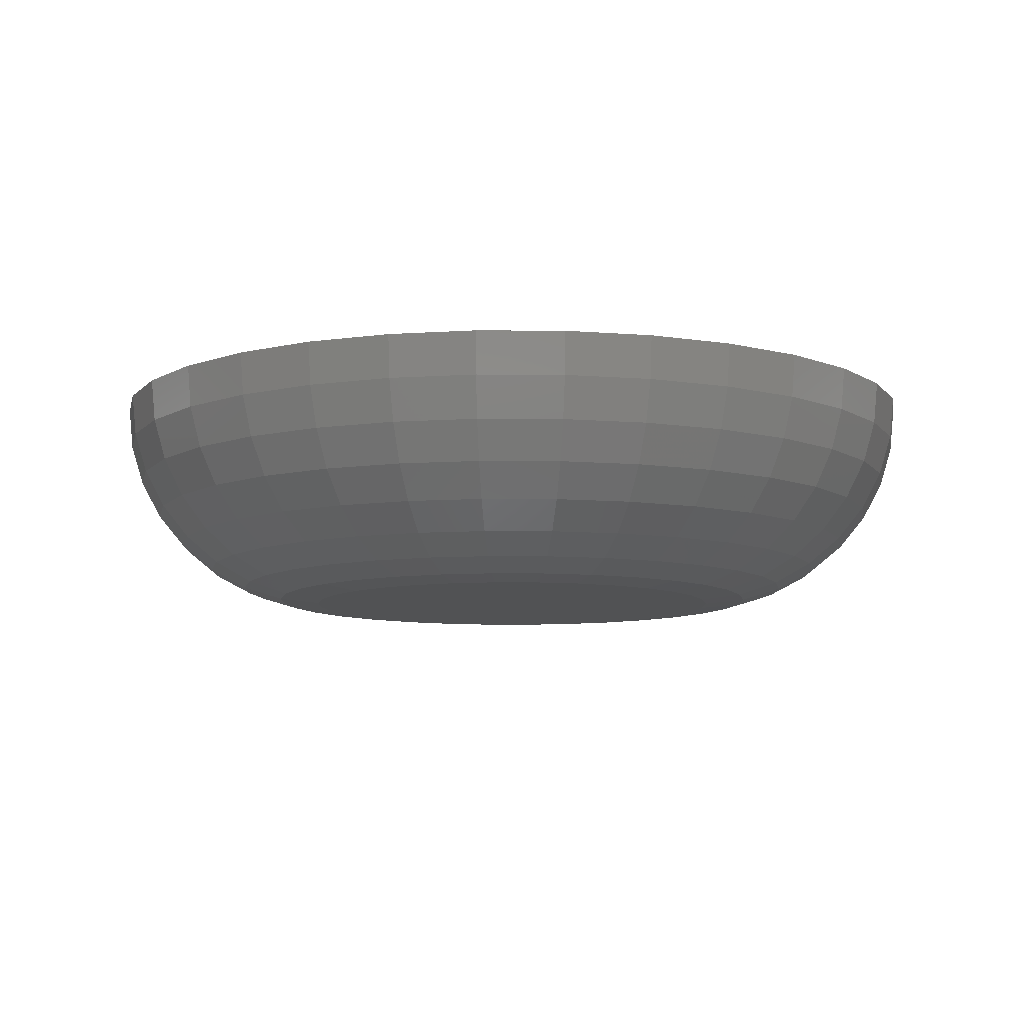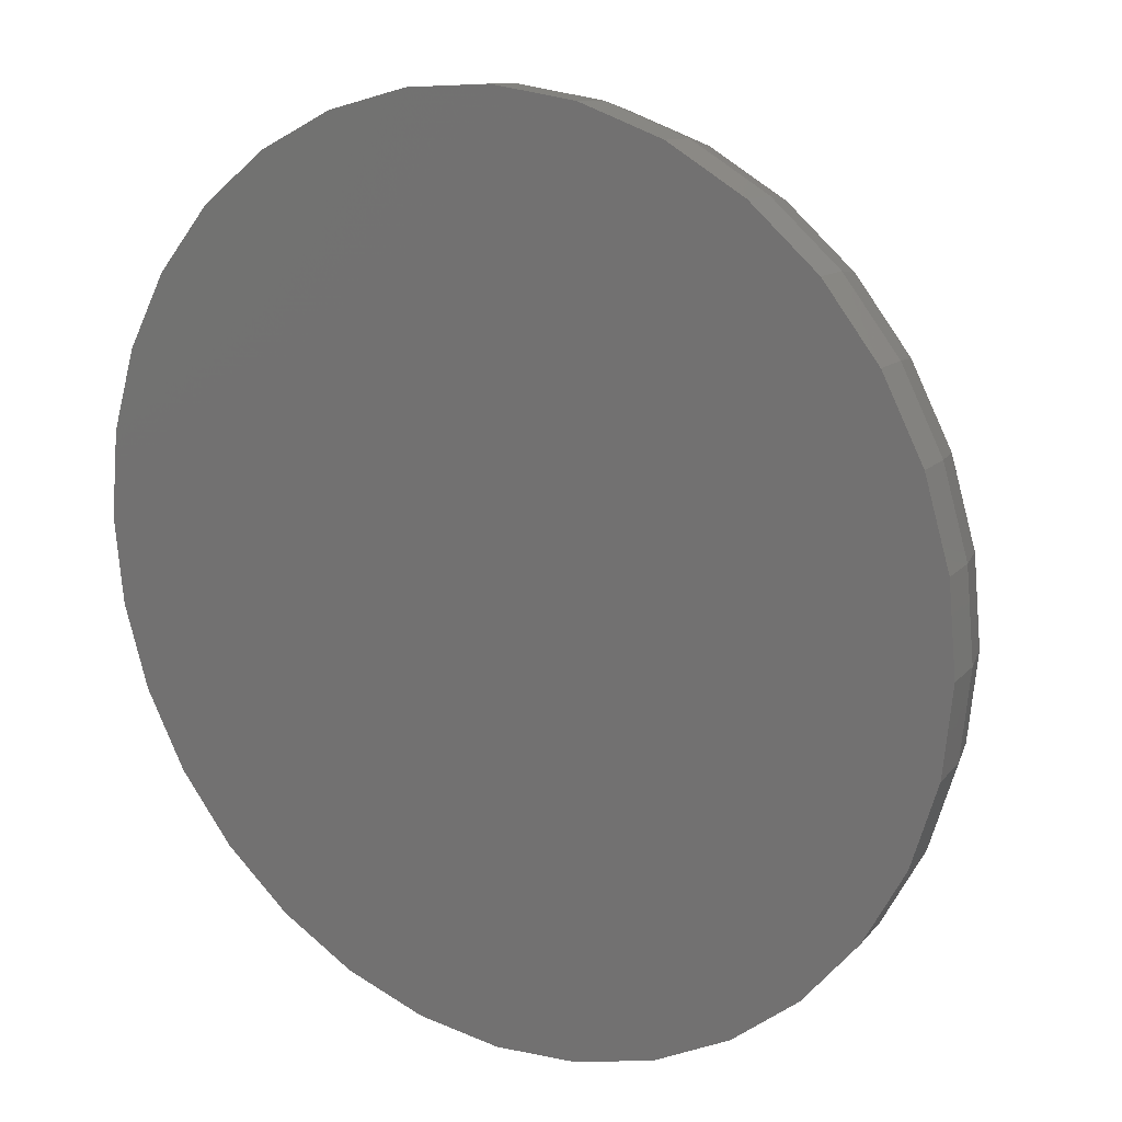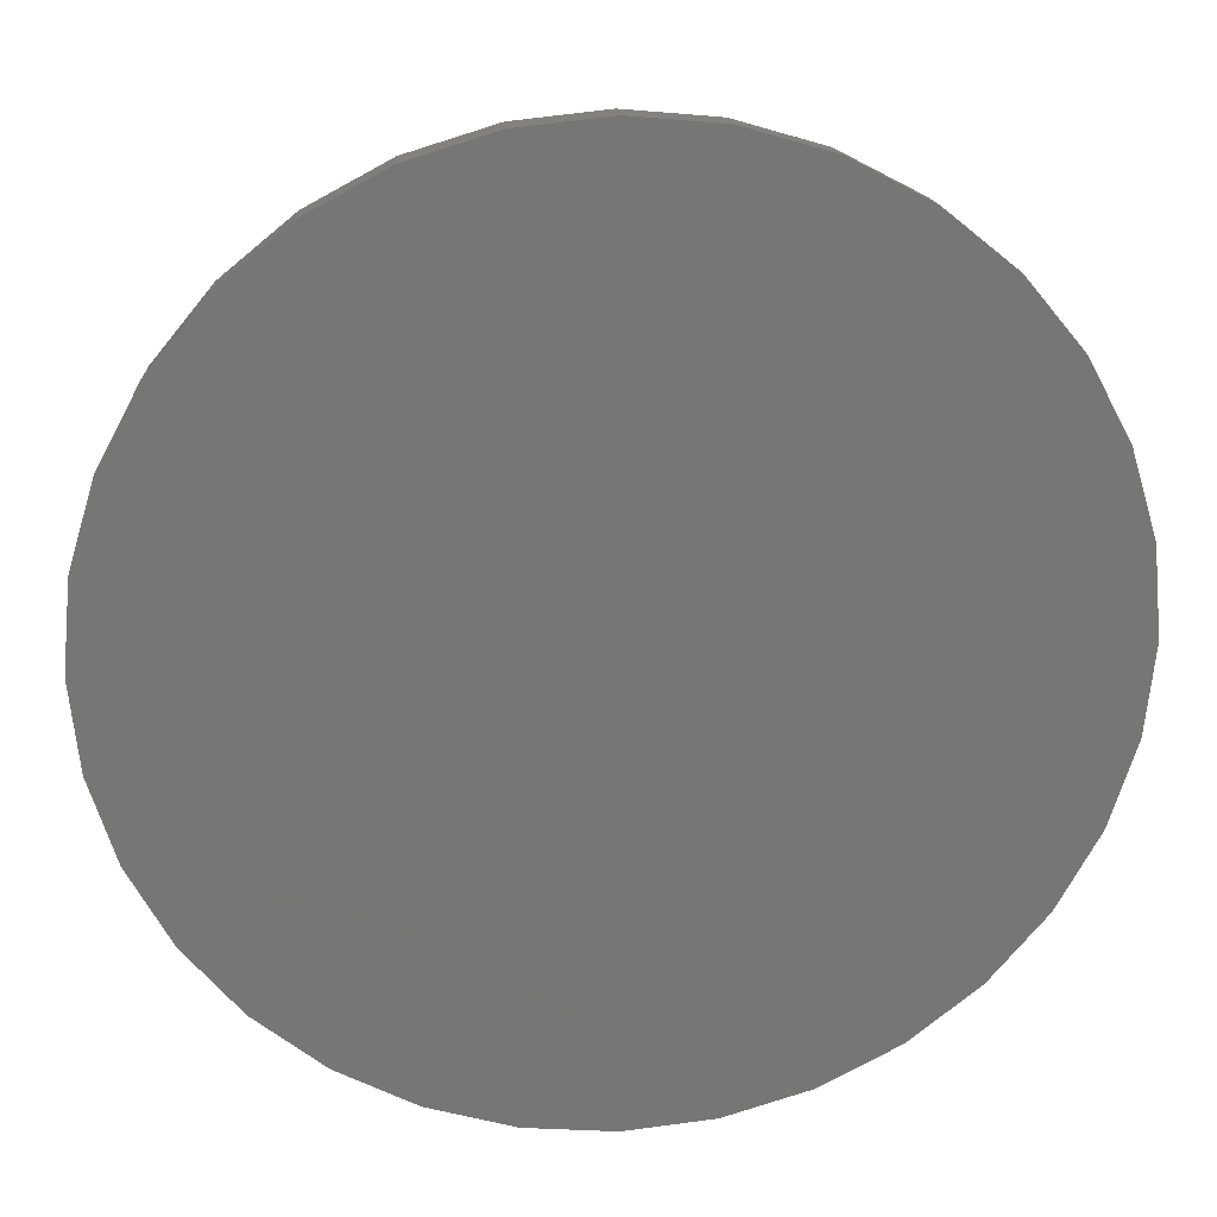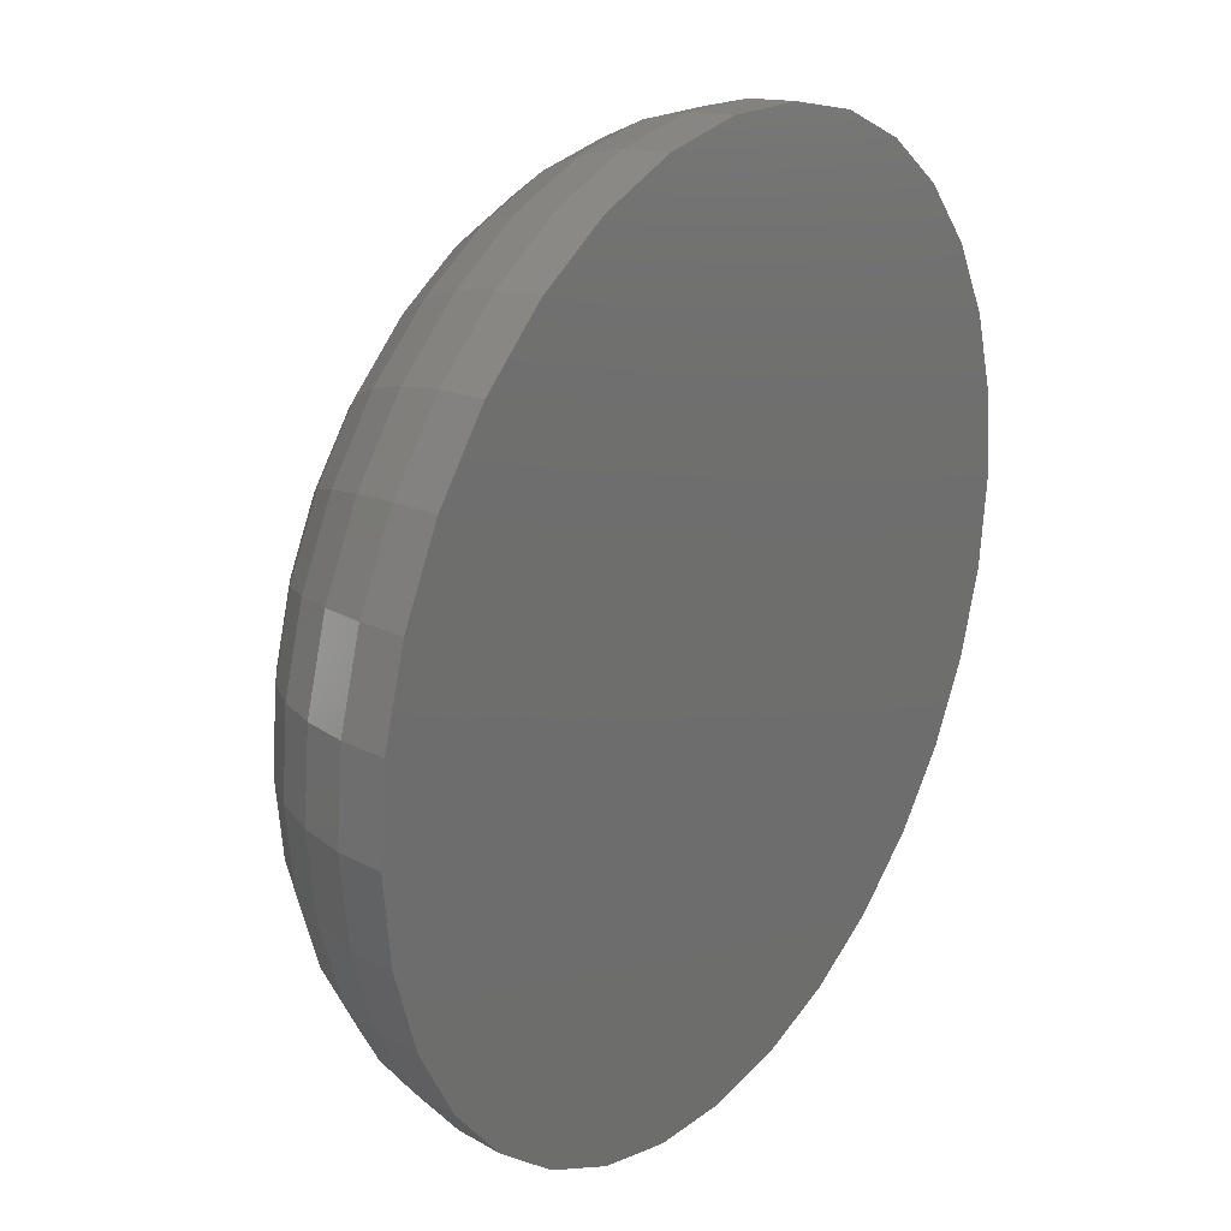
<metadata>
{"format":"stl","ext":"stl","renderer":"f3d","projection":"perspective","resolution":1024,"background":"white","views":[{"elev":-8.8,"azim":38.3,"up":"+Z"},{"elev":16.9,"azim":32.8,"up":"+Y"},{"elev":22.0,"azim":-4.9,"up":"+Y"},{"elev":25.0,"azim":-55.0,"up":"+Y"}]}
</metadata>
<code>
# stl→obj: 288 verts, 572 faces
v 0.71 0.5063 0
v 0.6948 0.5048 0
v 0.6953 0.5063 0
v 0.7105 0.5048 0
v 0.6947 0.5032 0
v 0.7105 0.5017 0
v 0.6953 0.5002 0
v 0.6948 0.5017 0
v 0.71 0.5002 0
v 0.696 0.4988 0
v 0.7093 0.4988 0
v 0.697 0.4976 0
v 0.6982 0.4966 0
v 0.7083 0.4976 0
v 0.6996 0.4958 0
v 0.7011 0.4954 0
v 0.7026 0.4952 0
v 0.7071 0.4966 0
v 0.7042 0.4954 0
v 0.7057 0.4958 0
v 0.7106 0.5032 0
v 0.7093 0.5076 0
v 0.696 0.5076 0
v 0.697 0.5088 0
v 0.6982 0.5098 0
v 0.6996 0.5106 0
v 0.7011 0.511 0
v 0.7026 0.5112 0
v 0.7042 0.511 0
v 0.7057 0.5106 0
v 0.7071 0.5098 0
v 0.7083 0.5088 0
v 0.7138 0.5144 0.007812
v 0.6915 0.5144 0.007812
v 0.6895 0.512 0.007812
v 0.7158 0.512 0.007812
v 0.688 0.5092 0.007812
v 0.7172 0.5092 0.007812
v 0.7172 0.4972 0.007812
v 0.6895 0.4944 0.007812
v 0.7158 0.4944 0.007812
v 0.6915 0.492 0.007812
v 0.7138 0.492 0.007812
v 0.6939 0.4901 0.007812
v 0.7114 0.4901 0.007812
v 0.6966 0.4886 0.007812
v 0.6996 0.4877 0.007812
v 0.7087 0.4886 0.007812
v 0.7026 0.4874 0.007812
v 0.7057 0.4877 0.007812
v 0.7114 0.5163 0.007812
v 0.7087 0.5178 0.007812
v 0.7057 0.5187 0.007812
v 0.7026 0.519 0.007812
v 0.6996 0.5187 0.007812
v 0.6966 0.5178 0.007812
v 0.6939 0.5163 0.007812
v 0.7181 0.5063 0.007812
v 0.6871 0.5063 0.007812
v 0.7184 0.5032 0.007812
v 0.6868 0.5032 0.007812
v 0.7181 0.5001 0.007812
v 0.6871 0.5001 0.007812
v 0.688 0.4972 0.007812
v 0.687 0.5032 0.006288
v 0.6873 0.5063 0.006288
v 0.6874 0.5032 0.004823
v 0.6877 0.5062 0.004823
v 0.6882 0.5032 0.003472
v 0.6884 0.506 0.003472
v 0.6891 0.5032 0.002288
v 0.6894 0.5058 0.002288
v 0.6903 0.5032 0.001317
v 0.6906 0.5056 0.001317
v 0.6917 0.5032 0.0005947
v 0.6919 0.5053 0.0005947
v 0.6931 0.5032 0.0001501
v 0.6933 0.5051 0.0001501
v 0.718 0.5063 0.006288
v 0.7183 0.5032 0.006288
v 0.7175 0.5062 0.004823
v 0.7178 0.5032 0.004823
v 0.7168 0.506 0.003472
v 0.7171 0.5032 0.003472
v 0.7159 0.5058 0.002288
v 0.7161 0.5032 0.002288
v 0.7147 0.5056 0.001317
v 0.7149 0.5032 0.001317
v 0.7134 0.5053 0.0005947
v 0.7136 0.5032 0.0005947
v 0.712 0.5051 0.0001501
v 0.7121 0.5032 0.0001501
v 0.7171 0.5092 0.006288
v 0.7167 0.509 0.004823
v 0.716 0.5087 0.003472
v 0.7151 0.5084 0.002288
v 0.714 0.5079 0.001317
v 0.7128 0.5074 0.0005947
v 0.7114 0.5068 0.0001501
v 0.7156 0.5119 0.006288
v 0.7153 0.5116 0.004823
v 0.7147 0.5112 0.003472
v 0.7139 0.5107 0.002288
v 0.7129 0.5101 0.001317
v 0.7117 0.5093 0.0005947
v 0.7105 0.5085 0.0001501
v 0.7137 0.5143 0.006288
v 0.7134 0.514 0.004823
v 0.7129 0.5134 0.003472
v 0.7122 0.5128 0.002288
v 0.7113 0.5119 0.001317
v 0.7104 0.511 0.0005947
v 0.7093 0.5099 0.0001501
v 0.7113 0.5162 0.006288
v 0.7111 0.5158 0.004823
v 0.7107 0.5152 0.003472
v 0.7101 0.5144 0.002288
v 0.7095 0.5134 0.001317
v 0.7087 0.5123 0.0005947
v 0.7079 0.5111 0.0001501
v 0.7086 0.5177 0.006288
v 0.7084 0.5172 0.004823
v 0.7082 0.5166 0.003472
v 0.7078 0.5157 0.002288
v 0.7073 0.5146 0.001317
v 0.7068 0.5133 0.0005947
v 0.7063 0.512 0.0001501
v 0.7057 0.5185 0.006288
v 0.7056 0.5181 0.004823
v 0.7055 0.5174 0.003472
v 0.7053 0.5164 0.002288
v 0.705 0.5153 0.001317
v 0.7048 0.514 0.0005947
v 0.7045 0.5125 0.0001501
v 0.7026 0.5188 0.006288
v 0.7026 0.5184 0.004823
v 0.7026 0.5177 0.003472
v 0.7026 0.5167 0.002288
v 0.7026 0.5155 0.001317
v 0.7026 0.5142 0.0005947
v 0.7026 0.5127 0.0001501
v 0.6996 0.5185 0.006288
v 0.6997 0.5181 0.004823
v 0.6998 0.5174 0.003472
v 0.7 0.5164 0.002288
v 0.7002 0.5153 0.001317
v 0.7005 0.514 0.0005947
v 0.7008 0.5125 0.0001501
v 0.6966 0.5177 0.006288
v 0.6968 0.5172 0.004823
v 0.6971 0.5166 0.003472
v 0.6975 0.5157 0.002288
v 0.6979 0.5146 0.001317
v 0.6984 0.5133 0.0005947
v 0.699 0.512 0.0001501
v 0.6939 0.5162 0.006288
v 0.6942 0.5158 0.004823
v 0.6946 0.5152 0.003472
v 0.6951 0.5144 0.002288
v 0.6958 0.5134 0.001317
v 0.6965 0.5123 0.0005947
v 0.6974 0.5111 0.0001501
v 0.6916 0.5143 0.006288
v 0.6919 0.514 0.004823
v 0.6924 0.5134 0.003472
v 0.6931 0.5128 0.002288
v 0.6939 0.5119 0.001317
v 0.6949 0.511 0.0005947
v 0.6959 0.5099 0.0001501
v 0.6896 0.5119 0.006288
v 0.69 0.5116 0.004823
v 0.6906 0.5112 0.003472
v 0.6914 0.5107 0.002288
v 0.6924 0.5101 0.001317
v 0.6935 0.5093 0.0005947
v 0.6947 0.5085 0.0001501
v 0.6882 0.5092 0.006288
v 0.6886 0.509 0.004823
v 0.6893 0.5087 0.003472
v 0.6902 0.5084 0.002288
v 0.6913 0.5079 0.001317
v 0.6925 0.5074 0.0005947
v 0.6939 0.5068 0.0001501
v 0.718 0.5002 0.006288
v 0.7175 0.5002 0.004823
v 0.7168 0.5004 0.003472
v 0.7159 0.5006 0.002288
v 0.7147 0.5008 0.001317
v 0.7134 0.5011 0.0005947
v 0.712 0.5014 0.0001501
v 0.6873 0.5002 0.006288
v 0.6877 0.5002 0.004823
v 0.6884 0.5004 0.003472
v 0.6894 0.5006 0.002288
v 0.6906 0.5008 0.001317
v 0.6919 0.5011 0.0005947
v 0.6933 0.5014 0.0001501
v 0.6882 0.4972 0.006288
v 0.6886 0.4974 0.004823
v 0.6893 0.4977 0.003472
v 0.6902 0.498 0.002288
v 0.6913 0.4985 0.001317
v 0.6925 0.499 0.0005947
v 0.6939 0.4996 0.0001501
v 0.6896 0.4945 0.006288
v 0.69 0.4948 0.004823
v 0.6906 0.4952 0.003472
v 0.6914 0.4957 0.002288
v 0.6924 0.4964 0.001317
v 0.6935 0.4971 0.0005947
v 0.6947 0.4979 0.0001501
v 0.6916 0.4921 0.006288
v 0.6919 0.4925 0.004823
v 0.6924 0.493 0.003472
v 0.6931 0.4937 0.002288
v 0.6939 0.4945 0.001317
v 0.6949 0.4955 0.0005947
v 0.6959 0.4965 0.0001501
v 0.6939 0.4902 0.006288
v 0.6942 0.4906 0.004823
v 0.6946 0.4912 0.003472
v 0.6951 0.492 0.002288
v 0.6958 0.493 0.001317
v 0.6965 0.4941 0.0005947
v 0.6974 0.4953 0.0001501
v 0.6966 0.4888 0.006288
v 0.6968 0.4892 0.004823
v 0.6971 0.4898 0.003472
v 0.6975 0.4907 0.002288
v 0.6979 0.4918 0.001317
v 0.6984 0.4931 0.0005947
v 0.699 0.4944 0.0001501
v 0.6996 0.4879 0.006288
v 0.6997 0.4883 0.004823
v 0.6998 0.489 0.003472
v 0.7 0.49 0.002288
v 0.7002 0.4911 0.001317
v 0.7005 0.4925 0.0005947
v 0.7008 0.4939 0.0001501
v 0.7026 0.4876 0.006288
v 0.7026 0.488 0.004823
v 0.7026 0.4887 0.003472
v 0.7026 0.4897 0.002288
v 0.7026 0.4909 0.001317
v 0.7026 0.4922 0.0005947
v 0.7026 0.4937 0.0001501
v 0.7057 0.4879 0.006288
v 0.7056 0.4883 0.004823
v 0.7055 0.489 0.003472
v 0.7053 0.49 0.002288
v 0.705 0.4911 0.001317
v 0.7048 0.4925 0.0005947
v 0.7045 0.4939 0.0001501
v 0.7086 0.4888 0.006288
v 0.7084 0.4892 0.004823
v 0.7082 0.4898 0.003472
v 0.7078 0.4907 0.002288
v 0.7073 0.4918 0.001317
v 0.7068 0.4931 0.0005947
v 0.7063 0.4944 0.0001501
v 0.7113 0.4902 0.006288
v 0.7111 0.4906 0.004823
v 0.7107 0.4912 0.003472
v 0.7101 0.492 0.002288
v 0.7095 0.493 0.001317
v 0.7087 0.4941 0.0005947
v 0.7079 0.4953 0.0001501
v 0.7137 0.4921 0.006288
v 0.7134 0.4925 0.004823
v 0.7129 0.493 0.003472
v 0.7122 0.4937 0.002288
v 0.7113 0.4945 0.001317
v 0.7104 0.4955 0.0005947
v 0.7093 0.4965 0.0001501
v 0.7156 0.4945 0.006288
v 0.7153 0.4948 0.004823
v 0.7147 0.4952 0.003472
v 0.7139 0.4957 0.002288
v 0.7129 0.4964 0.001317
v 0.7117 0.4971 0.0005947
v 0.7105 0.4979 0.0001501
v 0.7171 0.4972 0.006288
v 0.7167 0.4974 0.004823
v 0.716 0.4977 0.003472
v 0.7151 0.498 0.002288
v 0.714 0.4985 0.001317
v 0.7128 0.499 0.0005947
v 0.7114 0.4996 0.0001501
f 1 2 3
f 4 2 1
f 2 4 5
f 6 7 8
f 9 7 6
f 9 10 7
f 11 10 9
f 11 12 10
f 13 12 11
f 14 13 11
f 15 13 14
f 16 15 14
f 14 17 16
f 17 14 18
f 19 17 18
f 20 19 18
f 21 6 8
f 21 8 5
f 21 5 4
f 22 1 3
f 22 3 23
f 22 23 24
f 22 24 25
f 22 25 26
f 22 26 27
f 22 27 28
f 22 28 29
f 22 29 30
f 22 30 31
f 22 31 32
f 33 34 35
f 33 35 36
f 36 35 37
f 36 37 38
f 39 40 41
f 41 40 42
f 41 42 43
f 43 42 44
f 43 44 45
f 44 46 45
f 45 46 47
f 45 47 48
f 47 49 48
f 48 49 50
f 51 52 53
f 51 53 54
f 51 54 55
f 51 55 56
f 51 56 57
f 51 57 34
f 51 34 33
f 38 37 58
f 58 37 59
f 58 59 60
f 60 59 61
f 60 61 62
f 62 61 63
f 62 63 39
f 39 63 64
f 39 64 40
f 61 59 65
f 65 59 66
f 65 66 67
f 67 66 68
f 67 68 69
f 69 68 70
f 69 70 71
f 71 70 72
f 71 72 73
f 73 72 74
f 73 74 75
f 75 74 76
f 75 76 77
f 77 76 78
f 77 78 5
f 5 78 2
f 58 60 79
f 79 60 80
f 79 80 81
f 81 80 82
f 81 82 83
f 83 82 84
f 83 84 85
f 85 84 86
f 85 86 87
f 87 86 88
f 87 88 89
f 89 88 90
f 89 90 91
f 91 90 92
f 91 92 4
f 4 92 21
f 38 58 93
f 93 58 79
f 93 79 94
f 94 79 81
f 94 81 95
f 95 81 83
f 95 83 96
f 96 83 85
f 96 85 97
f 97 85 87
f 97 87 98
f 98 87 89
f 98 89 99
f 99 89 91
f 99 91 1
f 1 91 4
f 36 38 100
f 100 38 93
f 100 93 101
f 101 93 94
f 101 94 102
f 102 94 95
f 102 95 103
f 103 95 96
f 103 96 104
f 104 96 97
f 104 97 105
f 105 97 98
f 105 98 106
f 106 98 99
f 106 99 22
f 22 99 1
f 33 36 107
f 107 36 100
f 107 100 108
f 108 100 101
f 108 101 109
f 109 101 102
f 109 102 110
f 110 102 103
f 110 103 111
f 111 103 104
f 111 104 112
f 112 104 105
f 112 105 113
f 113 105 106
f 113 106 32
f 32 106 22
f 51 33 114
f 114 33 107
f 114 107 115
f 115 107 108
f 115 108 116
f 116 108 109
f 116 109 117
f 117 109 110
f 117 110 118
f 118 110 111
f 118 111 119
f 119 111 112
f 119 112 120
f 120 112 113
f 120 113 31
f 31 113 32
f 52 51 121
f 121 51 114
f 121 114 122
f 122 114 115
f 122 115 123
f 123 115 116
f 123 116 124
f 124 116 117
f 124 117 125
f 125 117 118
f 125 118 126
f 126 118 119
f 126 119 127
f 127 119 120
f 127 120 30
f 30 120 31
f 53 52 128
f 128 52 121
f 128 121 129
f 129 121 122
f 129 122 130
f 130 122 123
f 130 123 131
f 131 123 124
f 131 124 132
f 132 124 125
f 132 125 133
f 133 125 126
f 133 126 134
f 134 126 127
f 134 127 29
f 29 127 30
f 54 53 135
f 135 53 128
f 135 128 136
f 136 128 129
f 136 129 137
f 137 129 130
f 137 130 138
f 138 130 131
f 138 131 139
f 139 131 132
f 139 132 140
f 140 132 133
f 140 133 141
f 141 133 134
f 141 134 28
f 28 134 29
f 55 54 142
f 142 54 135
f 142 135 143
f 143 135 136
f 143 136 144
f 144 136 137
f 144 137 145
f 145 137 138
f 145 138 146
f 146 138 139
f 146 139 147
f 147 139 140
f 147 140 148
f 148 140 141
f 148 141 27
f 27 141 28
f 56 55 149
f 149 55 142
f 149 142 150
f 150 142 143
f 150 143 151
f 151 143 144
f 151 144 152
f 152 144 145
f 152 145 153
f 153 145 146
f 153 146 154
f 154 146 147
f 154 147 155
f 155 147 148
f 155 148 26
f 26 148 27
f 57 56 156
f 156 56 149
f 156 149 157
f 157 149 150
f 157 150 158
f 158 150 151
f 158 151 159
f 159 151 152
f 159 152 160
f 160 152 153
f 160 153 161
f 161 153 154
f 161 154 162
f 162 154 155
f 162 155 25
f 25 155 26
f 34 57 163
f 163 57 156
f 163 156 164
f 164 156 157
f 164 157 165
f 165 157 158
f 165 158 166
f 166 158 159
f 166 159 167
f 167 159 160
f 167 160 168
f 168 160 161
f 168 161 169
f 169 161 162
f 169 162 24
f 24 162 25
f 35 34 170
f 170 34 163
f 170 163 171
f 171 163 164
f 171 164 172
f 172 164 165
f 172 165 173
f 173 165 166
f 173 166 174
f 174 166 167
f 174 167 175
f 175 167 168
f 175 168 176
f 176 168 169
f 176 169 23
f 23 169 24
f 37 35 177
f 177 35 170
f 177 170 178
f 178 170 171
f 178 171 179
f 179 171 172
f 179 172 180
f 180 172 173
f 180 173 181
f 181 173 174
f 181 174 182
f 182 174 175
f 182 175 183
f 183 175 176
f 183 176 3
f 3 176 23
f 59 37 66
f 66 37 177
f 66 177 68
f 68 177 178
f 68 178 70
f 70 178 179
f 70 179 72
f 72 179 180
f 72 180 74
f 74 180 181
f 74 181 76
f 76 181 182
f 76 182 78
f 78 182 183
f 78 183 2
f 2 183 3
f 60 62 80
f 80 62 184
f 80 184 82
f 82 184 185
f 82 185 84
f 84 185 186
f 84 186 86
f 86 186 187
f 86 187 88
f 88 187 188
f 88 188 90
f 90 188 189
f 90 189 92
f 92 189 190
f 92 190 21
f 21 190 6
f 63 61 191
f 191 61 65
f 191 65 192
f 192 65 67
f 192 67 193
f 193 67 69
f 193 69 194
f 194 69 71
f 194 71 195
f 195 71 73
f 195 73 196
f 196 73 75
f 196 75 197
f 197 75 77
f 197 77 8
f 8 77 5
f 64 63 198
f 198 63 191
f 198 191 199
f 199 191 192
f 199 192 200
f 200 192 193
f 200 193 201
f 201 193 194
f 201 194 202
f 202 194 195
f 202 195 203
f 203 195 196
f 203 196 204
f 204 196 197
f 204 197 7
f 7 197 8
f 40 64 205
f 205 64 198
f 205 198 206
f 206 198 199
f 206 199 207
f 207 199 200
f 207 200 208
f 208 200 201
f 208 201 209
f 209 201 202
f 209 202 210
f 210 202 203
f 210 203 211
f 211 203 204
f 211 204 10
f 10 204 7
f 42 40 212
f 212 40 205
f 212 205 213
f 213 205 206
f 213 206 214
f 214 206 207
f 214 207 215
f 215 207 208
f 215 208 216
f 216 208 209
f 216 209 217
f 217 209 210
f 217 210 218
f 218 210 211
f 218 211 12
f 12 211 10
f 44 42 219
f 219 42 212
f 219 212 220
f 220 212 213
f 220 213 221
f 221 213 214
f 221 214 222
f 222 214 215
f 222 215 223
f 223 215 216
f 223 216 224
f 224 216 217
f 224 217 225
f 225 217 218
f 225 218 13
f 13 218 12
f 46 44 226
f 226 44 219
f 226 219 227
f 227 219 220
f 227 220 228
f 228 220 221
f 228 221 229
f 229 221 222
f 229 222 230
f 230 222 223
f 230 223 231
f 231 223 224
f 231 224 232
f 232 224 225
f 232 225 15
f 15 225 13
f 47 46 233
f 233 46 226
f 233 226 234
f 234 226 227
f 234 227 235
f 235 227 228
f 235 228 236
f 236 228 229
f 236 229 237
f 237 229 230
f 237 230 238
f 238 230 231
f 238 231 239
f 239 231 232
f 239 232 16
f 16 232 15
f 49 47 240
f 240 47 233
f 240 233 241
f 241 233 234
f 241 234 242
f 242 234 235
f 242 235 243
f 243 235 236
f 243 236 244
f 244 236 237
f 244 237 245
f 245 237 238
f 245 238 246
f 246 238 239
f 246 239 17
f 17 239 16
f 50 49 247
f 247 49 240
f 247 240 248
f 248 240 241
f 248 241 249
f 249 241 242
f 249 242 250
f 250 242 243
f 250 243 251
f 251 243 244
f 251 244 252
f 252 244 245
f 252 245 253
f 253 245 246
f 253 246 19
f 19 246 17
f 48 50 254
f 254 50 247
f 254 247 255
f 255 247 248
f 255 248 256
f 256 248 249
f 256 249 257
f 257 249 250
f 257 250 258
f 258 250 251
f 258 251 259
f 259 251 252
f 259 252 260
f 260 252 253
f 260 253 20
f 20 253 19
f 45 48 261
f 261 48 254
f 261 254 262
f 262 254 255
f 262 255 263
f 263 255 256
f 263 256 264
f 264 256 257
f 264 257 265
f 265 257 258
f 265 258 266
f 266 258 259
f 266 259 267
f 267 259 260
f 267 260 18
f 18 260 20
f 43 45 268
f 268 45 261
f 268 261 269
f 269 261 262
f 269 262 270
f 270 262 263
f 270 263 271
f 271 263 264
f 271 264 272
f 272 264 265
f 272 265 273
f 273 265 266
f 273 266 274
f 274 266 267
f 274 267 14
f 14 267 18
f 41 43 275
f 275 43 268
f 275 268 276
f 276 268 269
f 276 269 277
f 277 269 270
f 277 270 278
f 278 270 271
f 278 271 279
f 279 271 272
f 279 272 280
f 280 272 273
f 280 273 281
f 281 273 274
f 281 274 11
f 11 274 14
f 39 41 282
f 282 41 275
f 282 275 283
f 283 275 276
f 283 276 284
f 284 276 277
f 284 277 285
f 285 277 278
f 285 278 286
f 286 278 279
f 286 279 287
f 287 279 280
f 287 280 288
f 288 280 281
f 288 281 9
f 9 281 11
f 62 39 184
f 184 39 282
f 184 282 185
f 185 282 283
f 185 283 186
f 186 283 284
f 186 284 187
f 187 284 285
f 187 285 188
f 188 285 286
f 188 286 189
f 189 286 287
f 189 287 190
f 190 287 288
f 190 288 6
f 6 288 9

</code>
